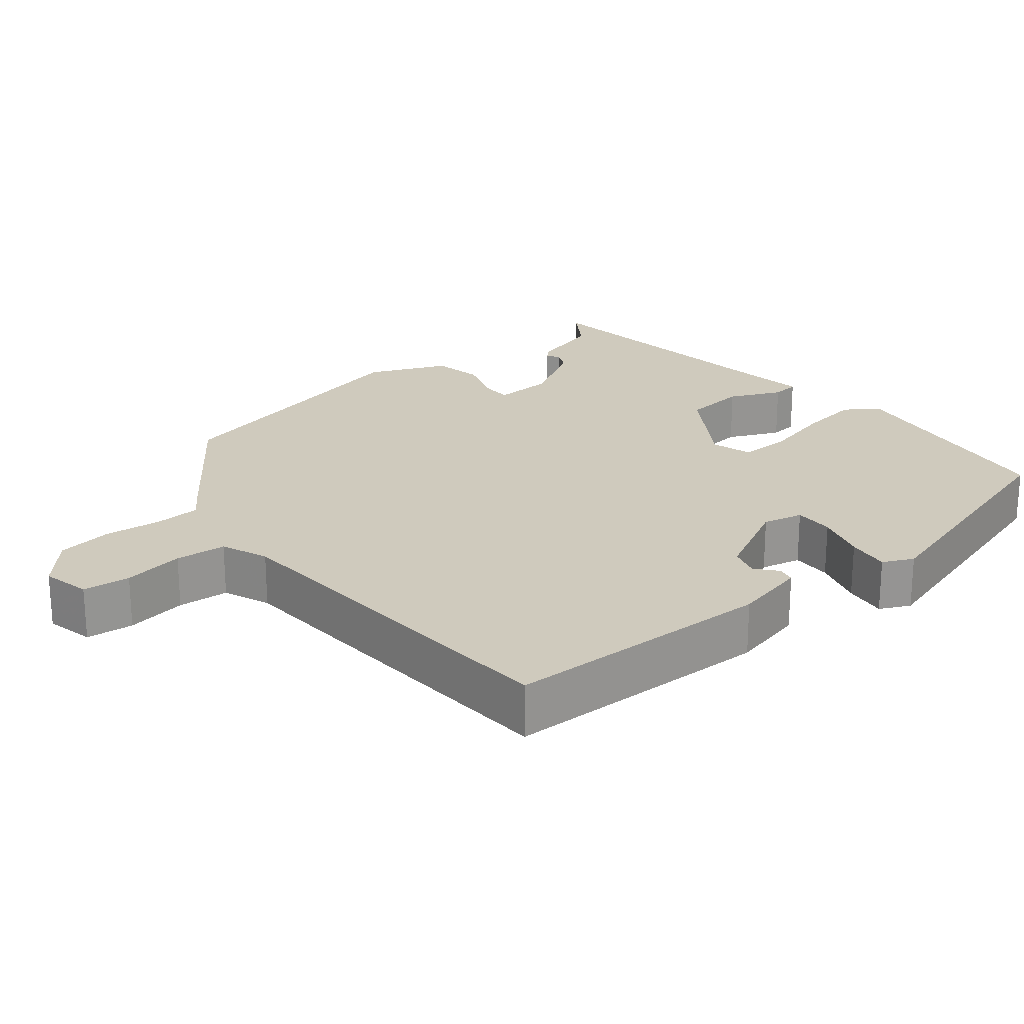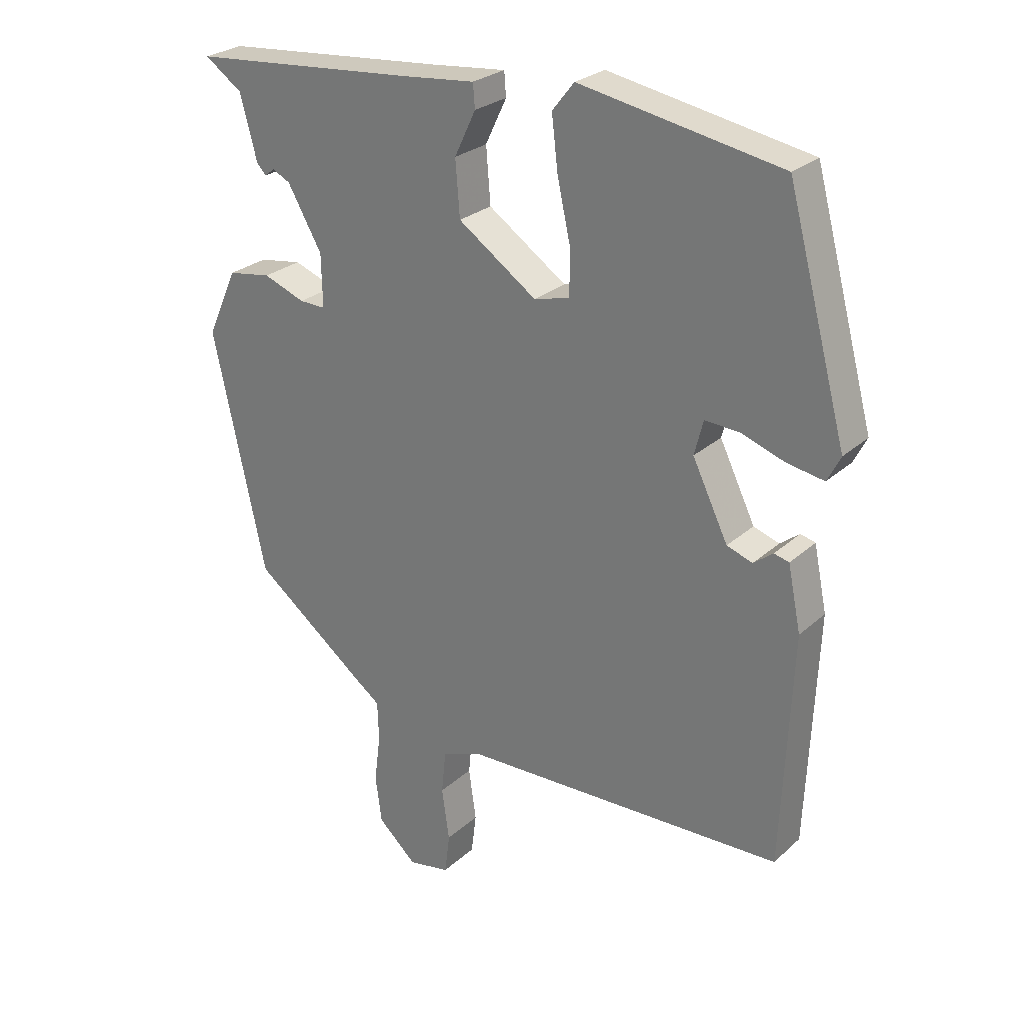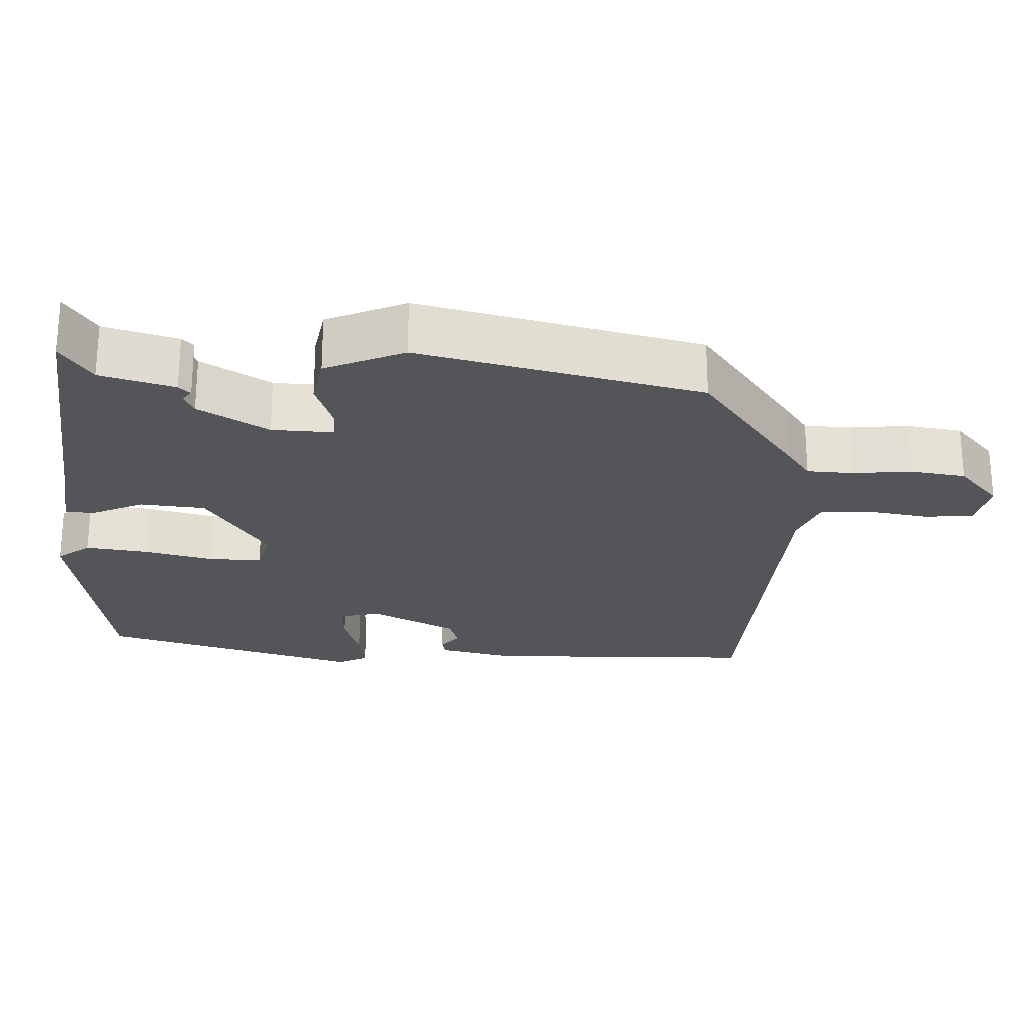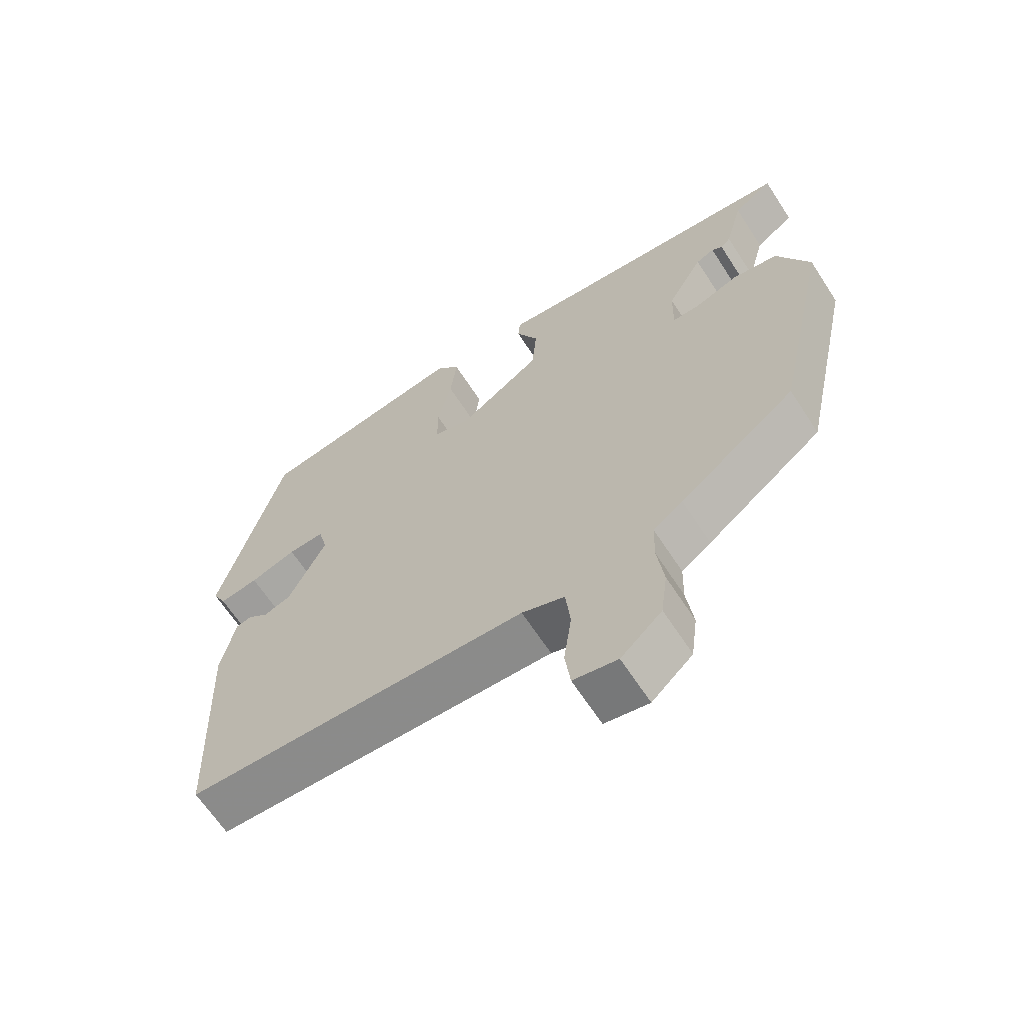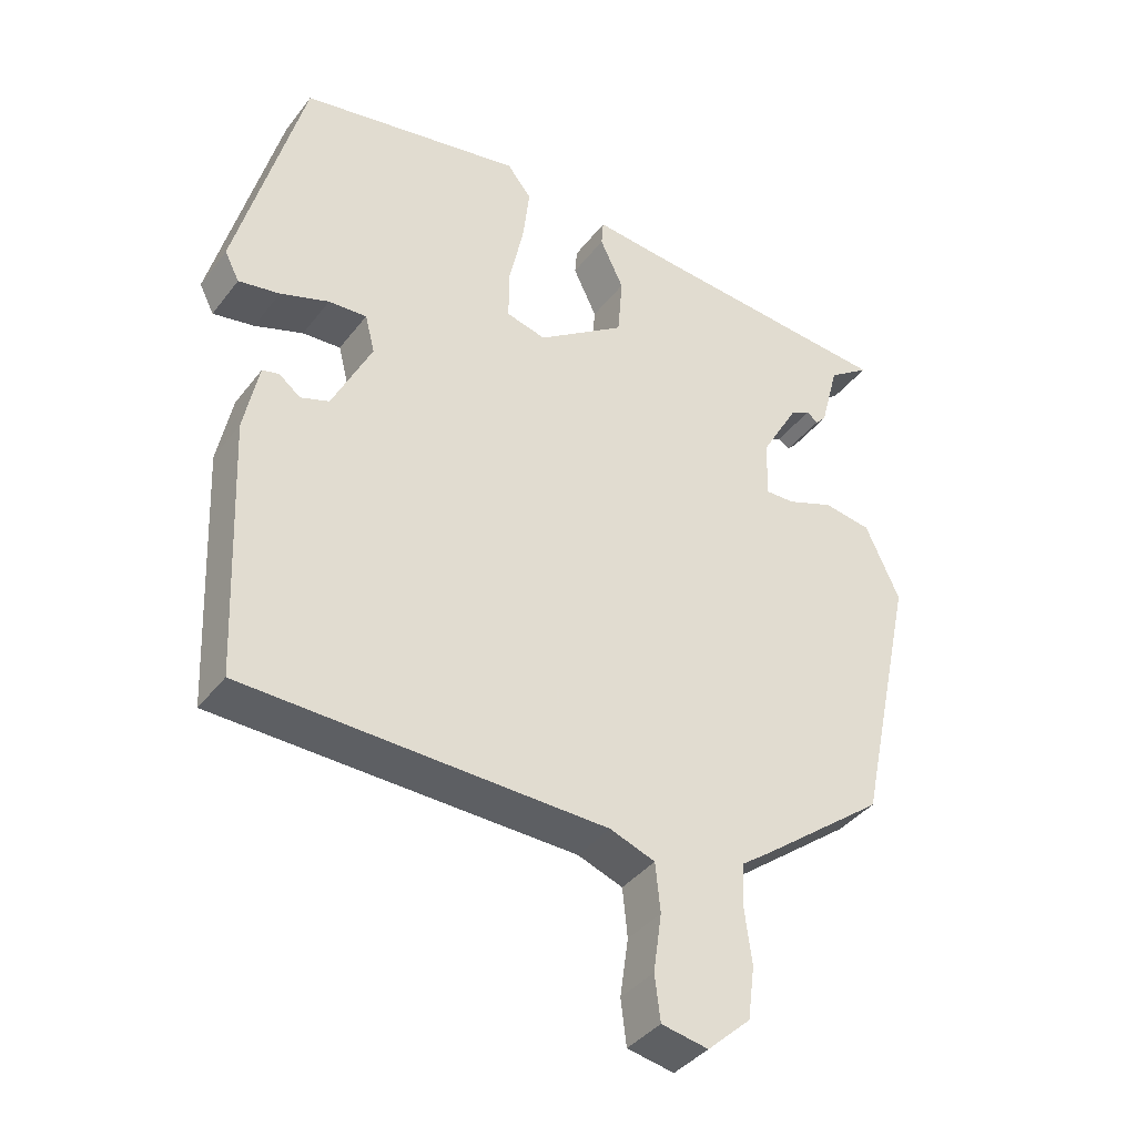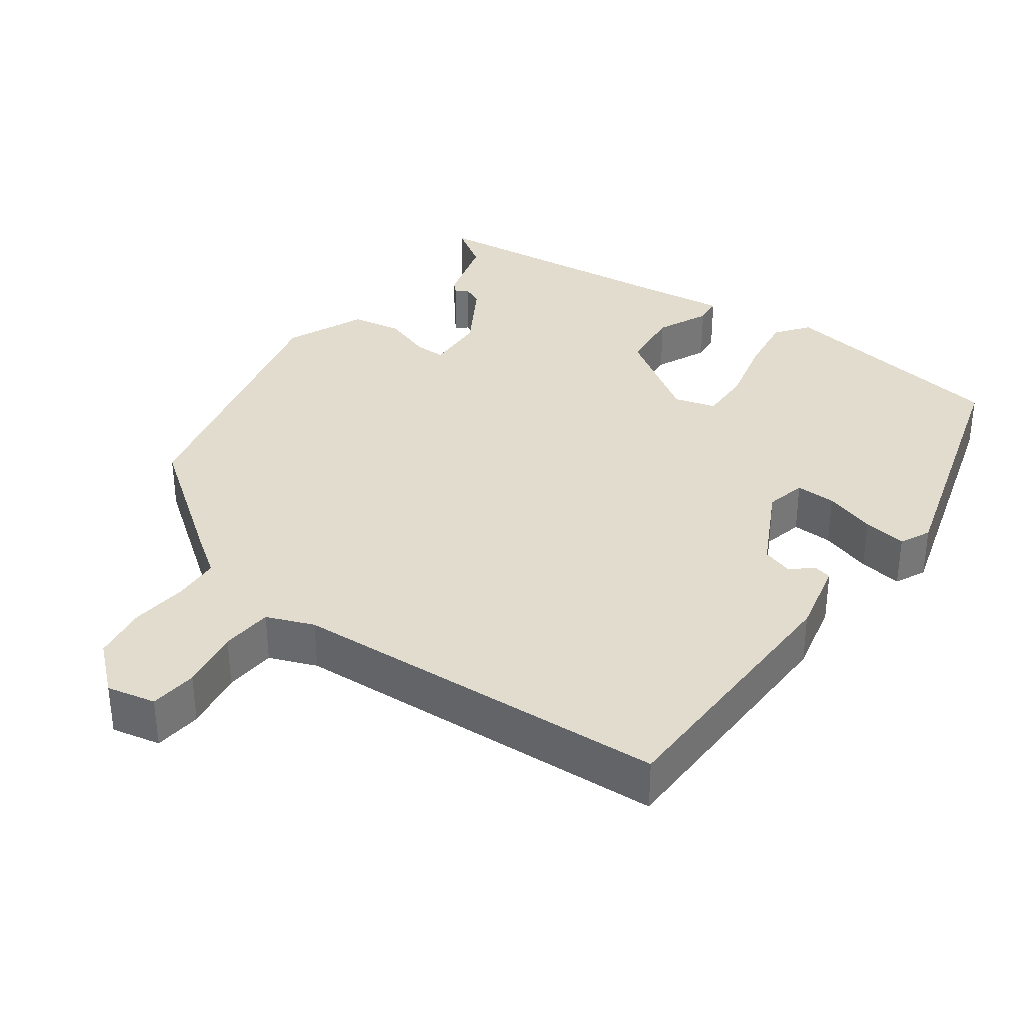
<metadata>
{"format":"obj","ext":"obj","renderer":"f3d","projection":"perspective","resolution":1024,"background":"white","views":[{"elev":22.8,"azim":-130.7,"up":"+Y"},{"elev":26.5,"azim":-143.9,"up":"+Z"},{"elev":-24.5,"azim":86.4,"up":"+Y"},{"elev":-64.9,"azim":33.0,"up":"+Z"},{"elev":-38.9,"azim":-33.3,"up":"+Z"},{"elev":34.7,"azim":-145.3,"up":"+Y"}]}
</metadata>
<code>
v 0.512 0.07 0.456
v 0.452 0.07 0.414
v 0.425 0.07 0.313
v 0.41 0.07 0.297
v 0.394 0.07 0.309
v 0.366 0.07 0.295
v 0.311 0.07 0.199
v 0.309 0.07 0.115
v 0.351 0.07 0.116
v 0.418 0.07 0.141
v 0.487 0.07 0.13
v 0.536 0.07 0.023
v 0.452 0.07 -0.362
v 0.275 0.07 -0.498
v 0.23 0.07 -0.531
v 0.228 0.07 -0.595
v 0.238 0.07 -0.673
v 0.228 0.07 -0.749
v 0.166 0.07 -0.806
v 0.099 0.07 -0.793
v 0.091 0.07 -0.728
v 0.103 0.07 -0.644
v 0.096 0.07 -0.574
v 0.031 0.07 -0.55
v -0.488 0.07 -0.534
v -0.504 0.07 -0.162
v -0.483 0.07 -0.06
v -0.459 0.07 -0.054
v -0.428 0.07 -0.078
v -0.387 0.07 -0.064
v -0.33 0.07 0.053
v -0.344 0.07 0.108
v -0.399 0.07 0.105
v -0.469 0.07 0.081
v -0.528 0.07 0.071
v -0.549 0.07 0.112
v -0.453 0.07 0.468
v -0.131 0.07 0.526
v -0.096 0.07 0.482
v -0.106 0.07 0.397
v -0.127 0.07 0.302
v -0.127 0.07 0.23
v -0.07 0.07 0.215
v 0.056 0.07 0.302
v 0.063 0.07 0.39
v 0.029 0.07 0.461
v 0.032 0.07 0.499
v 0.151 0.07 0.487
v 0.512 0 0.456
v 0.452 0 0.414
v 0.425 0 0.313
v 0.41 0 0.297
v 0.394 0 0.309
v 0.366 0 0.295
v 0.311 0 0.199
v 0.309 0 0.115
v 0.351 0 0.116
v 0.418 0 0.141
v 0.487 0 0.13
v 0.536 0 0.023
v 0.452 0 -0.362
v 0.275 0 -0.498
v 0.23 0 -0.531
v 0.228 0 -0.595
v 0.238 0 -0.673
v 0.228 0 -0.749
v 0.166 0 -0.806
v 0.099 0 -0.793
v 0.091 0 -0.728
v 0.103 0 -0.644
v 0.096 0 -0.574
v 0.031 0 -0.55
v -0.488 0 -0.534
v -0.504 0 -0.162
v -0.483 0 -0.06
v -0.459 0 -0.054
v -0.428 0 -0.078
v -0.387 0 -0.064
v -0.33 0 0.053
v -0.344 0 0.108
v -0.399 0 0.105
v -0.469 0 0.081
v -0.528 0 0.071
v -0.549 0 0.112
v -0.453 0 0.468
v -0.131 0 0.526
v -0.096 0 0.482
v -0.106 0 0.397
v -0.127 0 0.302
v -0.127 0 0.23
v -0.07 0 0.215
v 0.056 0 0.302
v 0.063 0 0.39
v 0.029 0 0.461
v 0.032 0 0.499
v 0.151 0 0.487
f 45 46 47 48
f 48 1 2
f 45 48 2
f 44 45 2
f 43 44 2
f 39 40 41
f 38 39 41
f 37 38 41
f 36 37 41
f 35 36 41
f 34 35 41
f 33 34 41
f 32 33 41 42
f 31 32 42 43
f 27 28 29
f 26 27 29
f 25 26 29
f 24 25 29
f 23 24 29 30
f 20 21 22
f 19 20 22
f 18 19 22
f 17 18 22
f 16 17 22
f 15 16 22 23
f 14 15 23
f 13 14 23
f 12 13 23
f 11 12 23
f 10 11 23
f 9 10 23
f 23 30 31
f 9 23 31
f 8 9 31
f 2 3 4 5
f 2 5 6
f 43 2 6
f 7 8 31 43
f 6 7 43
f 96 95 94 93
f 50 49 96
f 50 96 93
f 50 93 92
f 50 92 91
f 89 88 87
f 89 87 86
f 89 86 85
f 89 85 84
f 89 84 83
f 89 83 82
f 89 82 81
f 90 89 81 80
f 91 90 80 79
f 77 76 75
f 77 75 74
f 77 74 73
f 77 73 72
f 78 77 72 71
f 70 69 68
f 70 68 67
f 70 67 66
f 70 66 65
f 70 65 64
f 71 70 64 63
f 71 63 62
f 71 62 61
f 71 61 60
f 71 60 59
f 71 59 58
f 71 58 57
f 79 78 71
f 79 71 57
f 79 57 56
f 53 52 51 50
f 54 53 50
f 54 50 91
f 91 79 56 55
f 91 55 54
f 1 49 50 2
f 2 50 51 3
f 3 51 52 4
f 4 52 53 5
f 5 53 54 6
f 6 54 55 7
f 7 55 56 8
f 8 56 57 9
f 9 57 58 10
f 10 58 59 11
f 11 59 60 12
f 12 60 61 13
f 13 61 62 14
f 14 62 63 15
f 15 63 64 16
f 16 64 65 17
f 17 65 66 18
f 18 66 67 19
f 19 67 68 20
f 20 68 69 21
f 21 69 70 22
f 22 70 71 23
f 23 71 72 24
f 24 72 73 25
f 25 73 74 26
f 26 74 75 27
f 27 75 76 28
f 28 76 77 29
f 29 77 78 30
f 30 78 79 31
f 31 79 80 32
f 32 80 81 33
f 33 81 82 34
f 34 82 83 35
f 35 83 84 36
f 36 84 85 37
f 37 85 86 38
f 38 86 87 39
f 39 87 88 40
f 40 88 89 41
f 41 89 90 42
f 42 90 91 43
f 43 91 92 44
f 44 92 93 45
f 45 93 94 46
f 46 94 95 47
f 47 95 96 48
f 48 96 49 1

</code>
